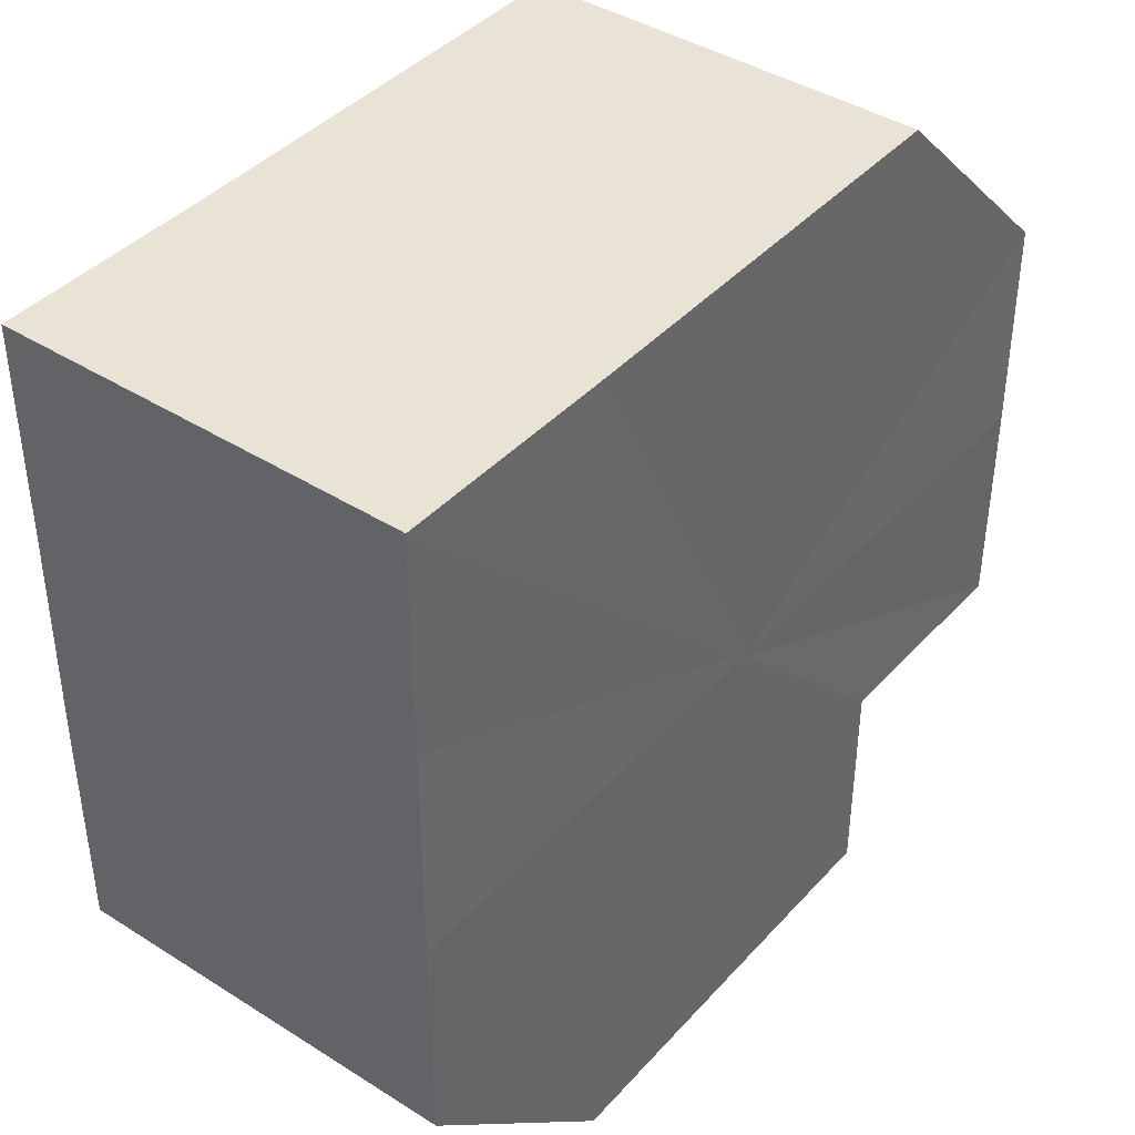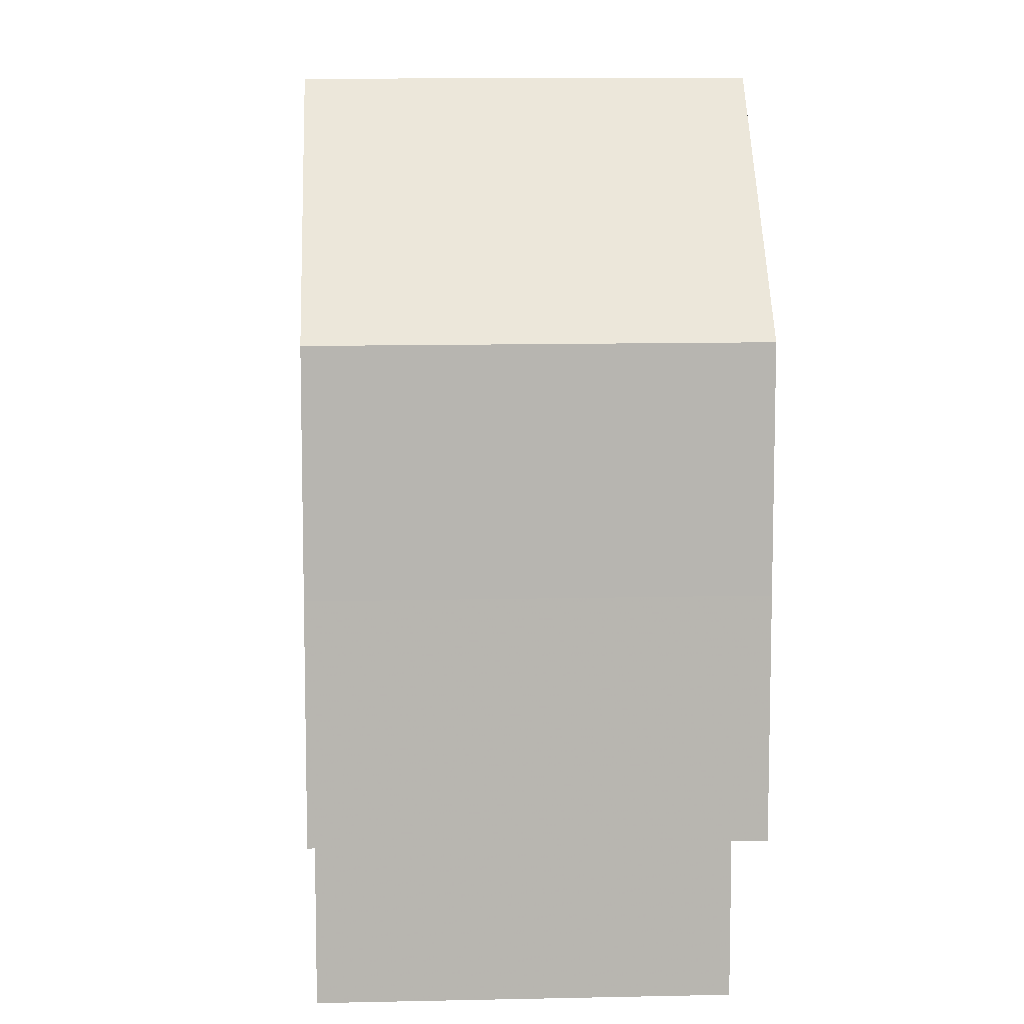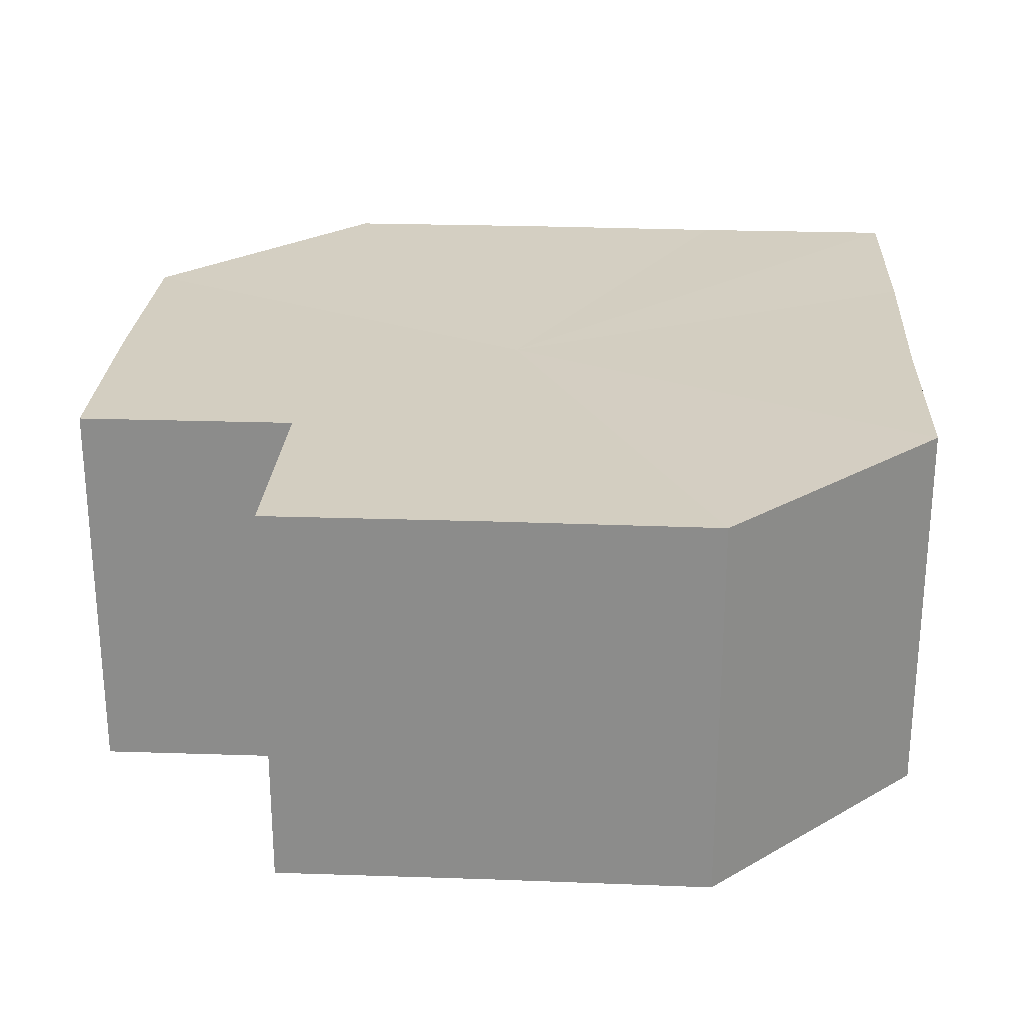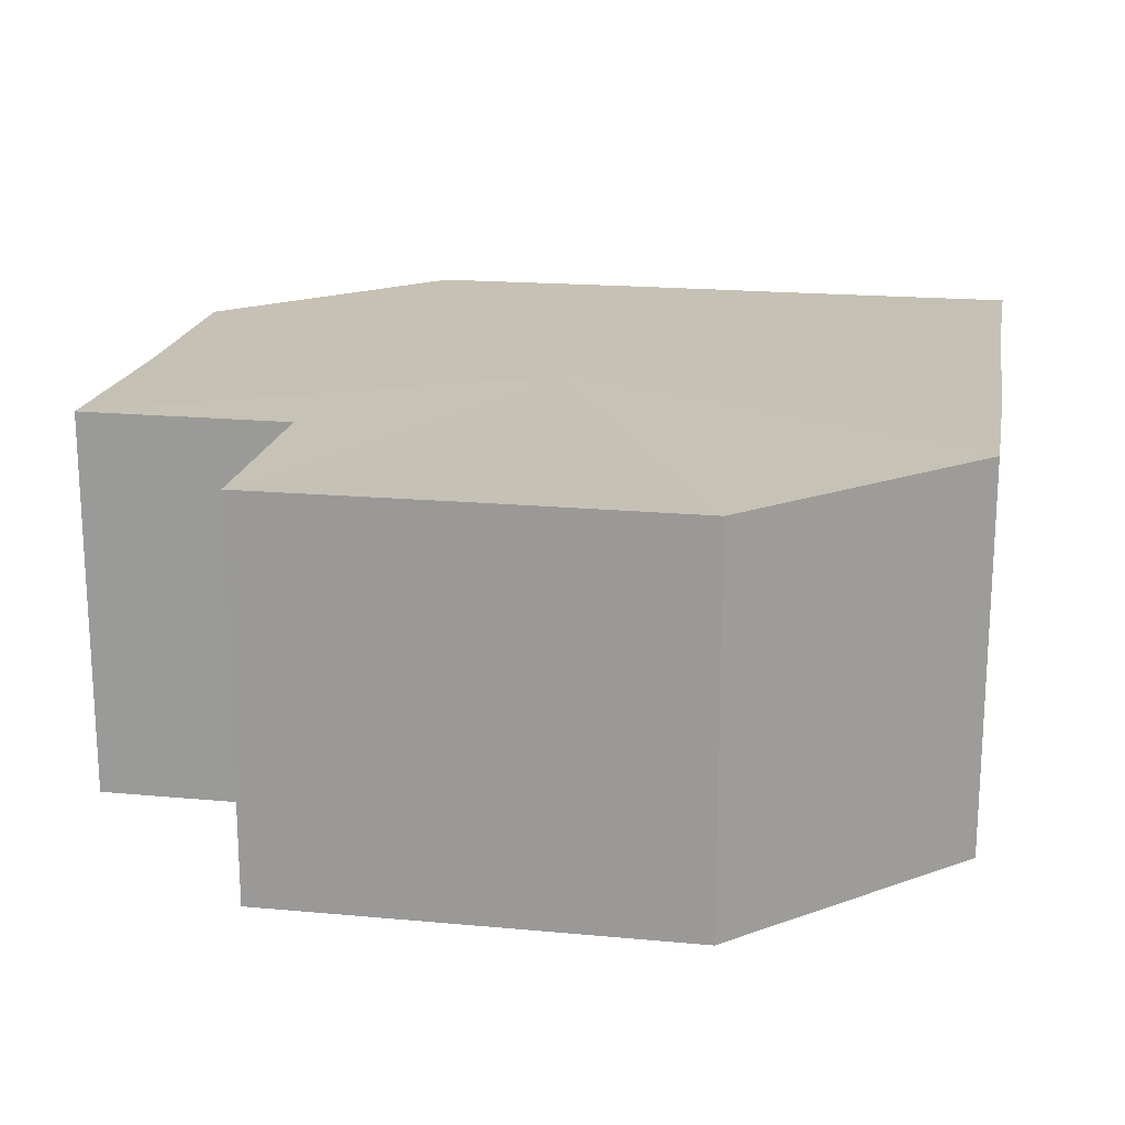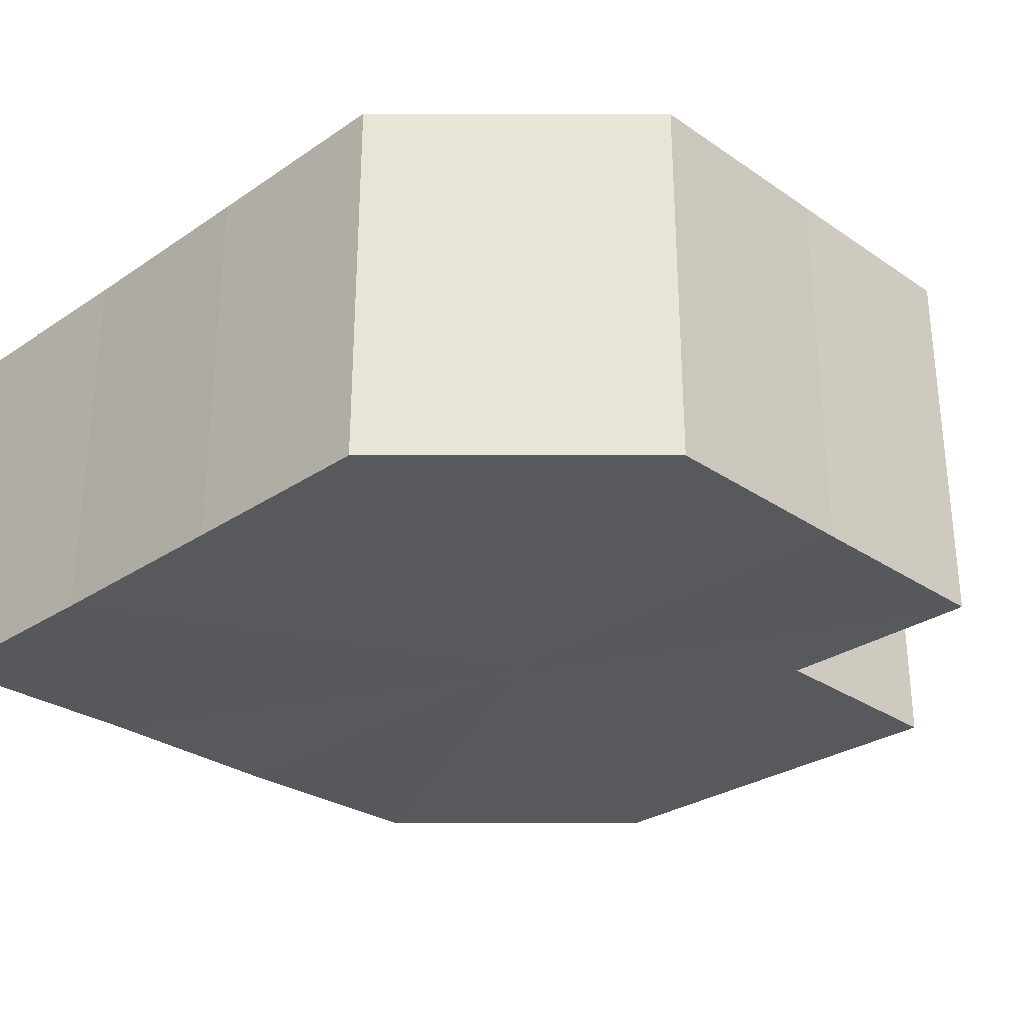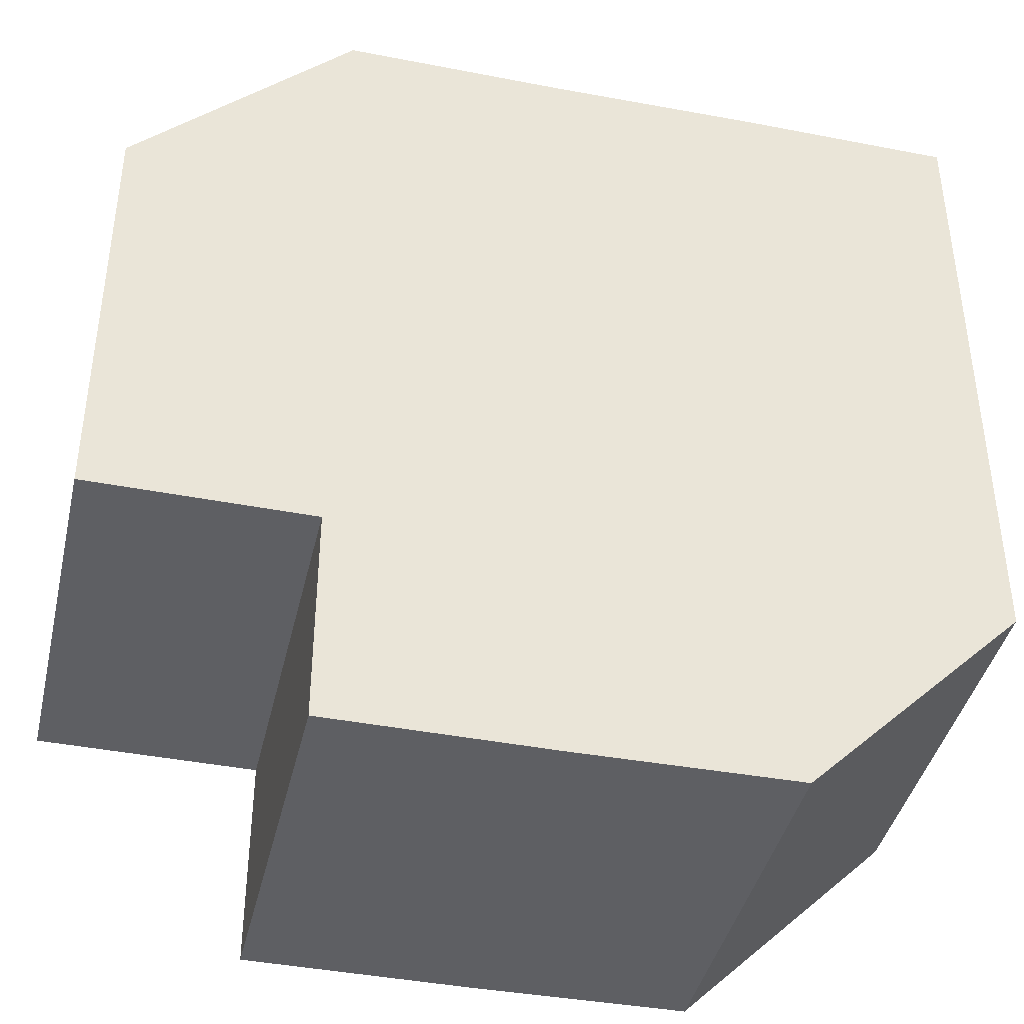
<metadata>
{"format":"obj","ext":"obj","renderer":"f3d","projection":"perspective","resolution":1024,"background":"white","views":[{"elev":41.0,"azim":127.8,"up":"+Y"},{"elev":9.2,"azim":-93.0,"up":"+Y"},{"elev":25.4,"azim":3.2,"up":"+Z"},{"elev":18.7,"azim":10.1,"up":"+Z"},{"elev":-29.1,"azim":-135.1,"up":"+Z"},{"elev":-41.0,"azim":-13.1,"up":"+Y"}]}
</metadata>
<code>
o 15888
v 2229 1862 10.15
v 2229 1862 10.15
v 2229 1862 10.17
v 2229 1862 10.15
v 2229 1862 10.17
v 2229 1862 10.15
v 2229 1862 10.17
v 2229 1862 10.15
v 2229 1862 10.17
v 2229 1862 10.15
v 2229 1862 10.17
v 2229 1862 10.15
v 2229 1862 10.17
v 2229 1862 10.15
v 2229 1862 10.17
v 2229 1862 10.15
v 2229 1862 10.17
v 2229 1862 10.15
v 2229 1862 10.17
v 2229 1862 10.15
v 2229 1862 10.17
v 2229 1862 10.15
v 2229 1862 10.17
v 2229 1862 10.15
v 2229 1862 10.17
v 2229 1862 10.15
v 2229 1862 10.15
v 2229 1862 10.15
v 2229 1862 10.15
v 2229 1862 10.15
v 2229 1862 10.15
v 2229 1862 10.15
v 2229 1862 10.15
v 2229 1862 10.15
v 2229 1862 10.15
v 2229 1862 10.15
v 2229 1862 10.15
v 2229 1862 10.15
v 2229 1862 10.15
v 2229 1862 10.17
v 2229 1862 10.17
v 2229 1862 10.15
v 2229 1862 10.15
v 2229 1862 10.17
v 2229 1862 10.17
v 2229 1862 10.17
v 2229 1862 10.17
v 2229 1862 10.15
v 2229 1862 10.15
v 2229 1862 10.17
v 2229 1862 10.15
v 2229 1862 10.17
v 2229 1862 10.15
v 2229 1862 10.17
v 2229 1862 10.15
v 2229 1862 10.17
v 2229 1862 10.15
v 2229 1862 10.17
v 2229 1862 10.15
v 2229 1862 10.15
v 2229 1862 10.15
v 2229 1862 10.15
v 2229 1862 10.17
v 2229 1862 10.15
v 2229 1862 10.17
v 2229 1862 10.15
v 2229 1862 10.17
v 2229 1862 10.15
v 2229 1862 10.17
v 2229 1862 10.15
v 2229 1862 10.17
v 2229 1862 10.17
v 2229 1862 10.17
v 2229 1862 10.17
v 2229 1862 10.17
v 2229 1862 10.17
v 2229 1862 10.17
v 2229 1862 10.17
v 2229 1862 10.17
v 2229 1862 10.17
v 2229 1862 10.17
v 2229 1862 10.17
v 2229 1862 10.17
v 2229 1862 10.17
v 2229 1862 10.17
v 2229 1862 10.17
f 1 2 3
f 2 4 5
f 6 1 7
f 4 8 9
f 8 10 11
f 10 12 13
f 7 14 15
f 15 16 17
f 17 18 19
f 19 20 21
f 21 22 23
f 23 24 25
f 26 24 27
f 26 28 24
f 26 27 29
f 26 30 28
f 26 29 31
f 26 32 30
f 26 31 33
f 26 34 32
f 26 33 35
f 26 36 34
f 26 35 37
f 26 38 36
f 26 37 39
f 26 39 38
f 40 37 41
f 42 43 40
f 44 38 45
f 46 39 47
f 48 49 46
f 50 51 44
f 52 53 50
f 54 55 52
f 56 57 54
f 58 59 56
f 60 61 58
f 61 62 63
f 62 64 65
f 64 66 67
f 66 68 69
f 68 70 71
f 72 73 74
f 72 75 73
f 72 74 76
f 72 77 75
f 72 76 78
f 72 79 77
f 72 78 80
f 72 81 79
f 72 80 82
f 72 83 81
f 72 82 84
f 72 85 83
f 72 84 86
f 72 86 85

</code>
